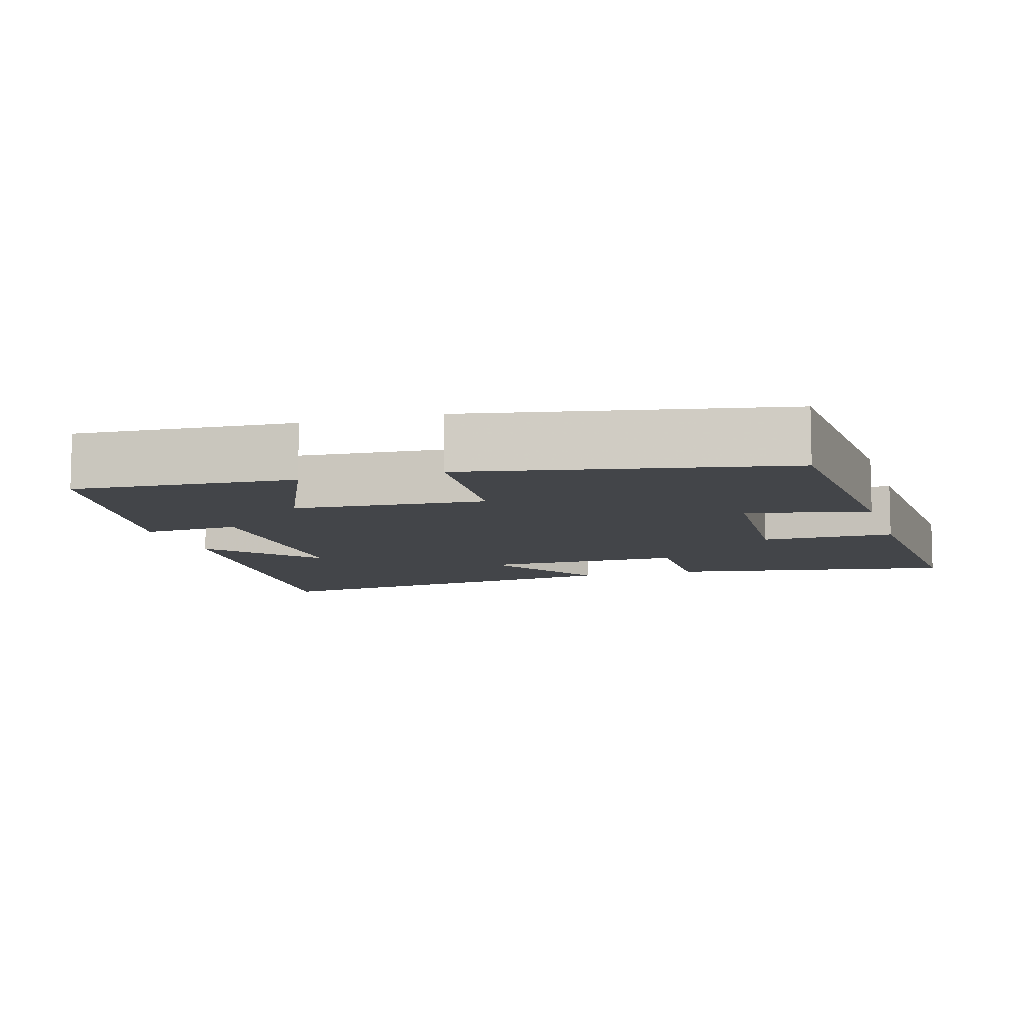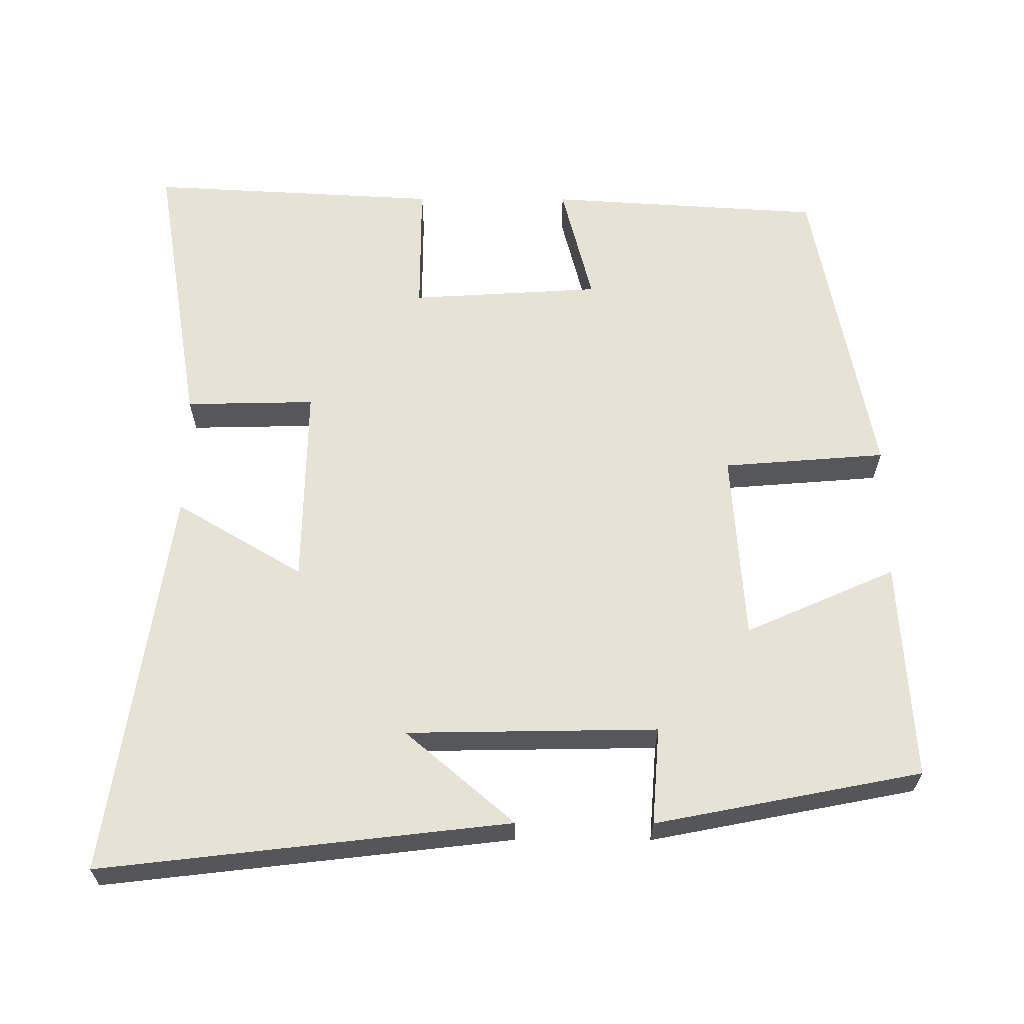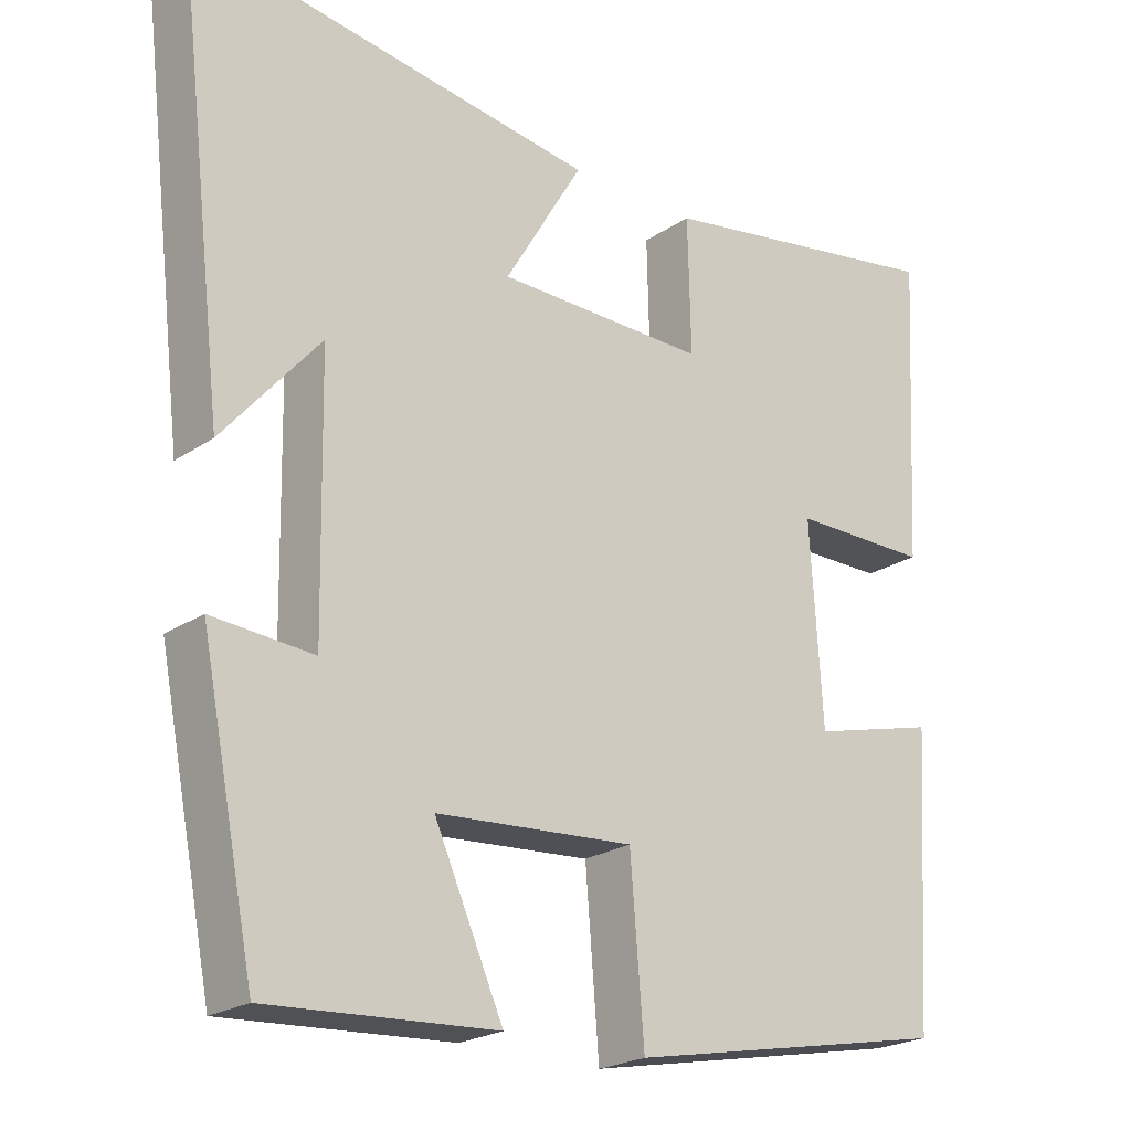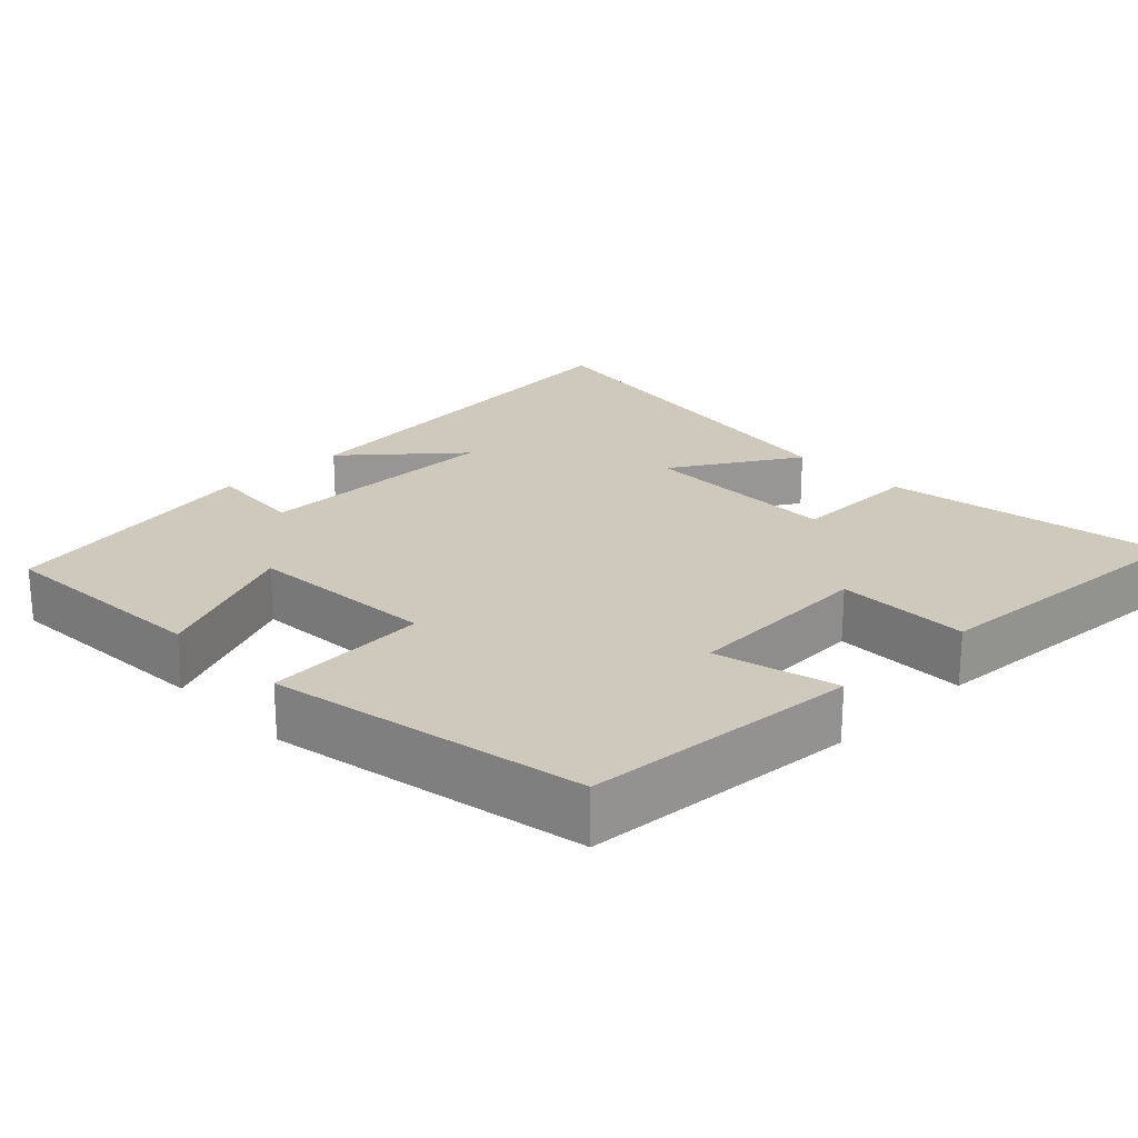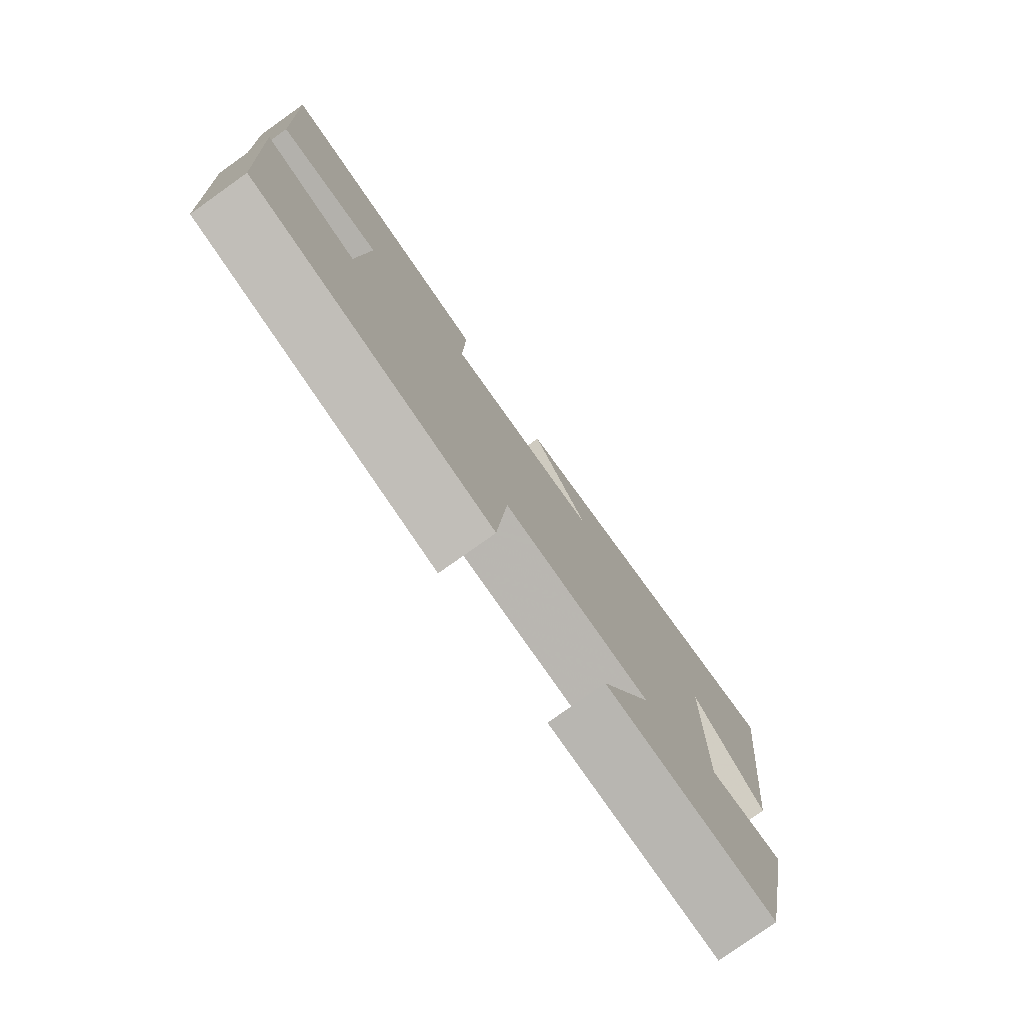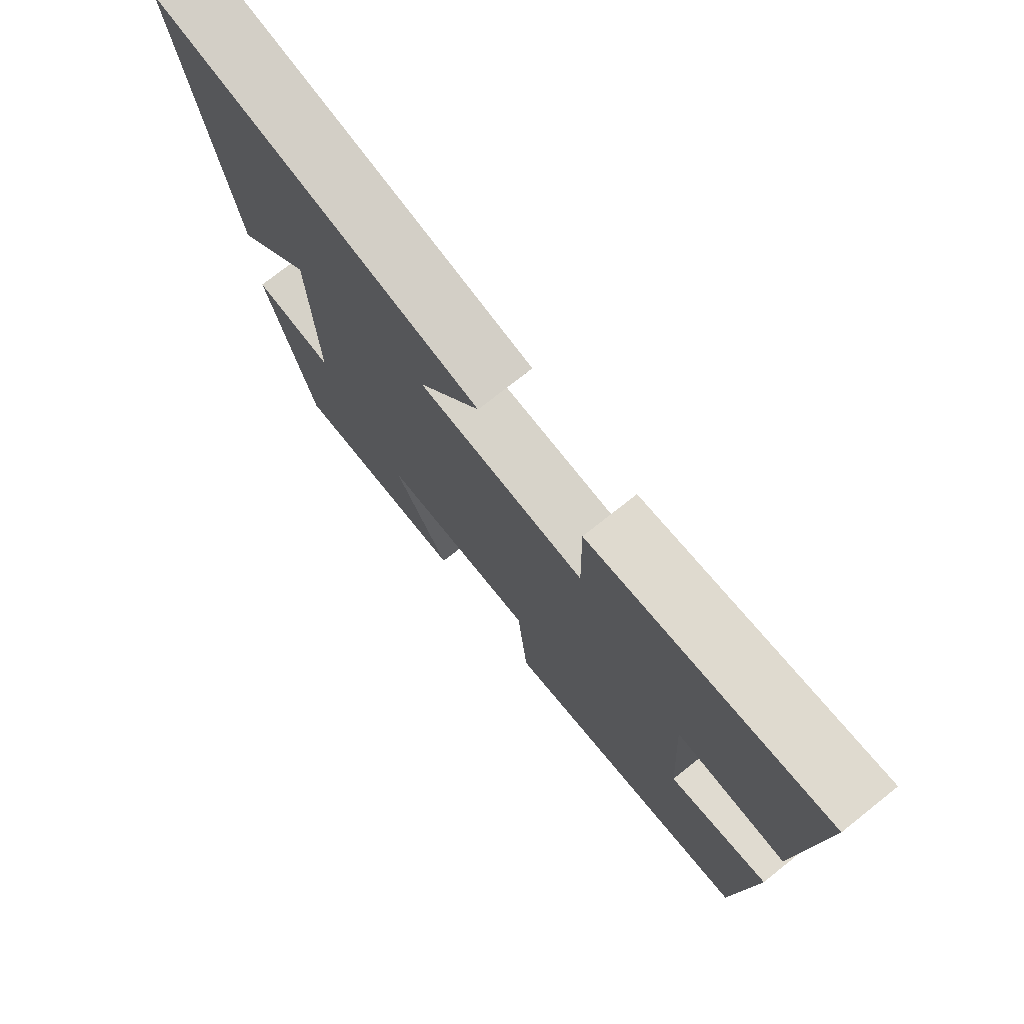
<metadata>
{"format":"obj","ext":"obj","renderer":"f3d","projection":"perspective","resolution":1024,"background":"white","views":[{"elev":-8.9,"azim":-163.2,"up":"+Y"},{"elev":62.9,"azim":90.2,"up":"+Y"},{"elev":-22.3,"azim":139.2,"up":"+Z"},{"elev":22.3,"azim":-133.8,"up":"+Y"},{"elev":-79.0,"azim":-54.6,"up":"+Z"},{"elev":75.7,"azim":-128.4,"up":"+Z"}]}
</metadata>
<code>
v -0.477 0.07 -0.418
v -0.5 0.07 -0.046
v -0.336 0.07 -0.088
v -0.32 0.07 0.17
v -0.5 0.07 0.17
v -0.521 0.07 0.565
v -0.135 0.07 0.5
v -0.139 0.07 0.324
v 0.135 0.07 0.328
v 0.033 0.07 0.5
v 0.565 0.07 0.578
v 0.5 0.07 0.024
v 0.374 0.07 0.172
v 0.368 0.07 -0.168
v 0.5 0.07 -0.158
v 0.429 0.07 -0.518
v 0.132 0.07 -0.5
v 0.222 0.07 -0.297
v -0.036 0.07 -0.279
v -0.054 0.07 -0.5
v -0.477 0 -0.418
v -0.5 0 -0.046
v -0.336 0 -0.088
v -0.32 0 0.17
v -0.5 0 0.17
v -0.521 0 0.565
v -0.135 0 0.5
v -0.139 0 0.324
v 0.135 0 0.328
v 0.033 0 0.5
v 0.565 0 0.578
v 0.5 0 0.024
v 0.374 0 0.172
v 0.368 0 -0.168
v 0.5 0 -0.158
v 0.429 0 -0.518
v 0.132 0 -0.5
v 0.222 0 -0.297
v -0.036 0 -0.279
v -0.054 0 -0.5
f 19 20 1 2
f 18 19 2 3
f 15 16 17 18
f 14 15 18
f 13 14 18 3
f 11 12 13
f 9 10 11 13
f 8 9 13 3
f 7 8 3 4
f 4 5 6 7
f 22 21 40 39
f 23 22 39 38
f 38 37 36 35
f 38 35 34
f 23 38 34 33
f 33 32 31
f 33 31 30 29
f 23 33 29 28
f 24 23 28 27
f 27 26 25 24
f 1 21 22 2
f 2 22 23 3
f 3 23 24 4
f 4 24 25 5
f 5 25 26 6
f 6 26 27 7
f 7 27 28 8
f 8 28 29 9
f 9 29 30 10
f 10 30 31 11
f 11 31 32 12
f 12 32 33 13
f 13 33 34 14
f 14 34 35 15
f 15 35 36 16
f 16 36 37 17
f 17 37 38 18
f 18 38 39 19
f 19 39 40 20
f 20 40 21 1

</code>
